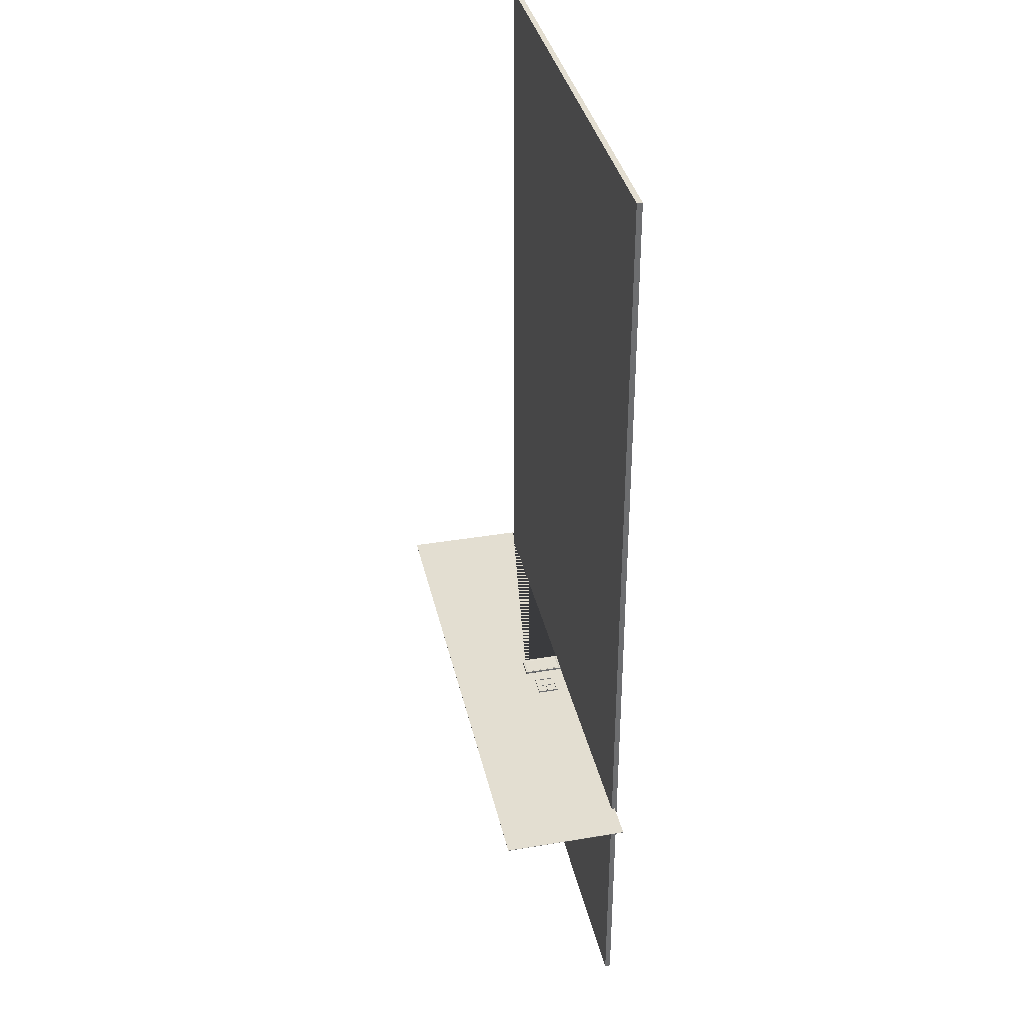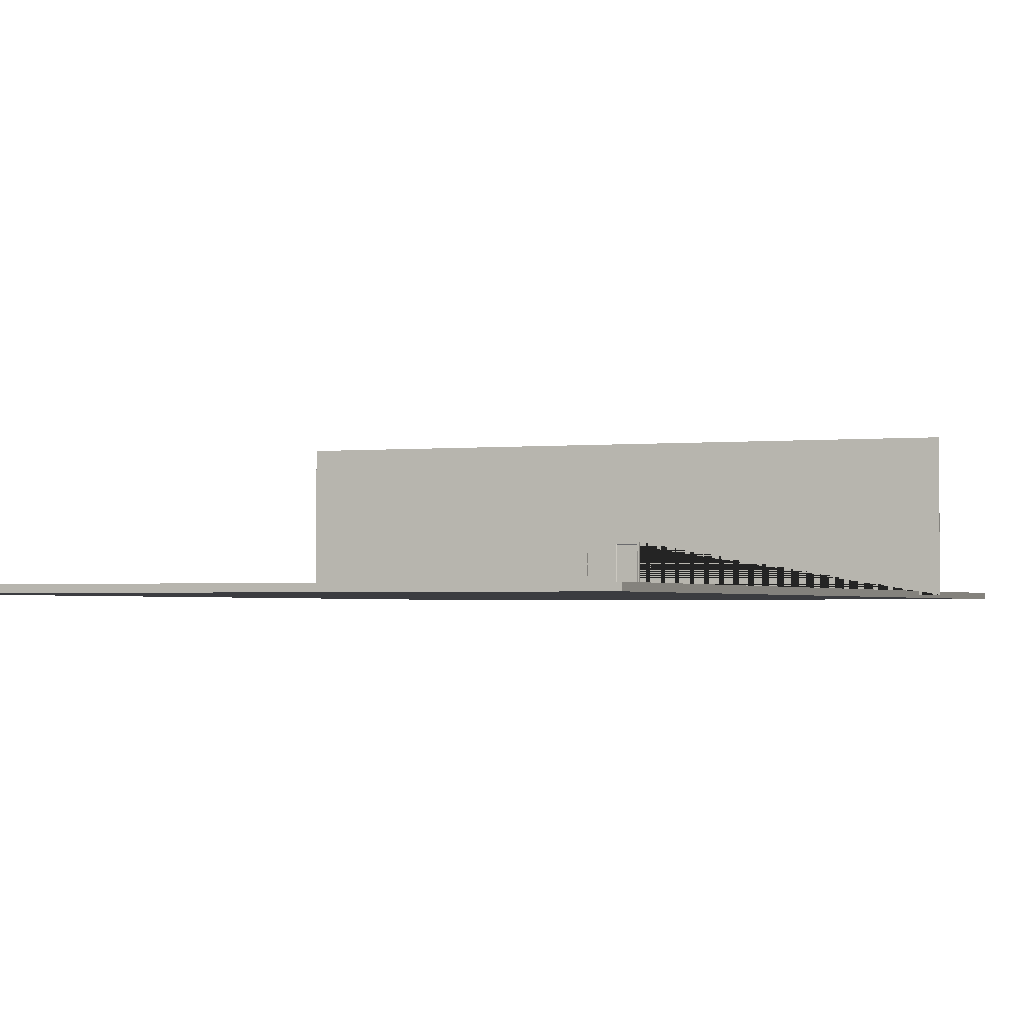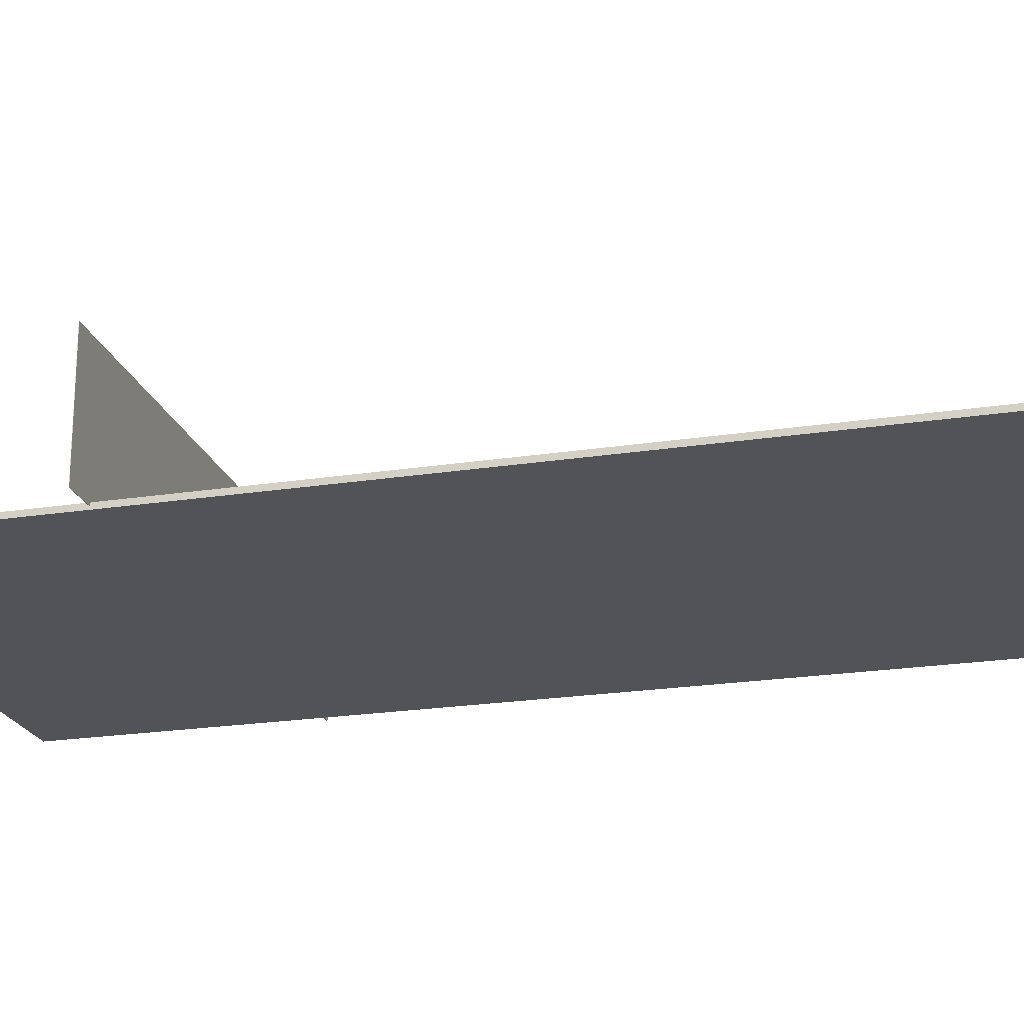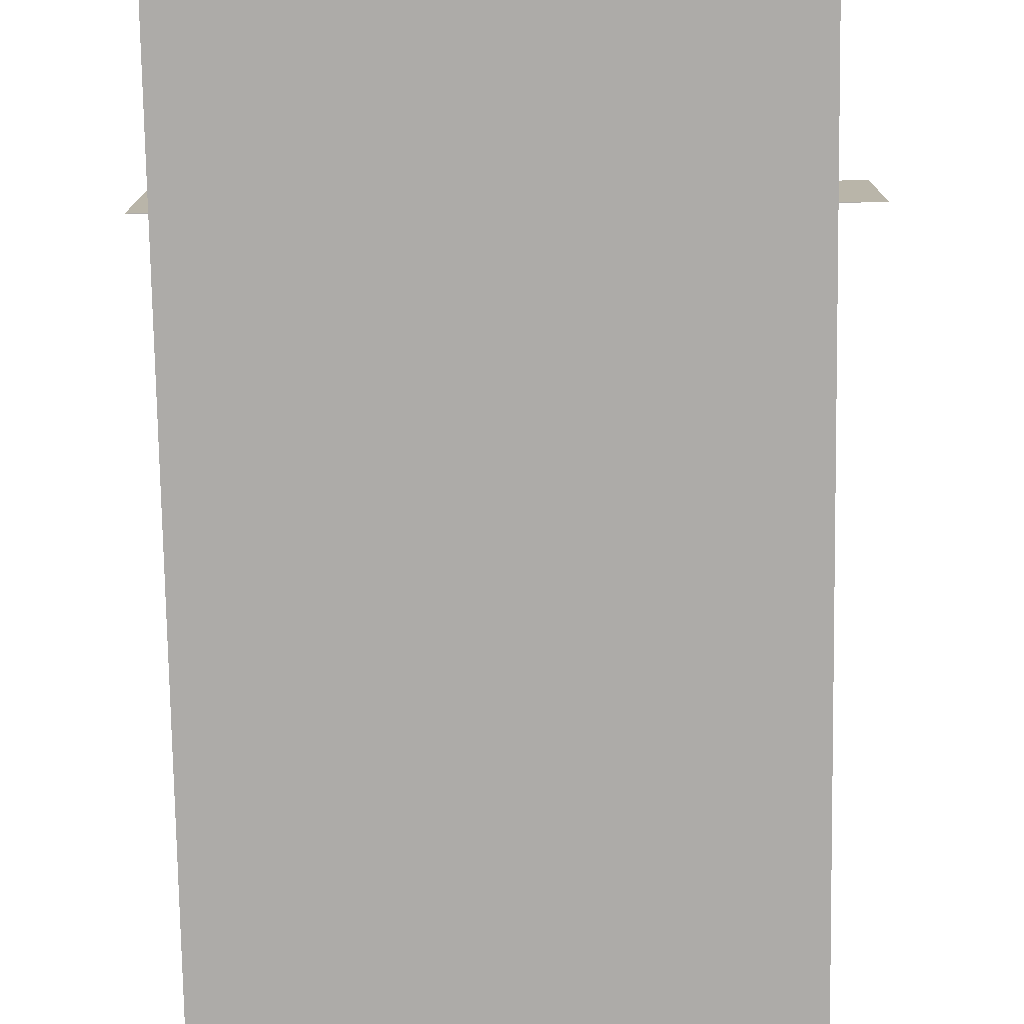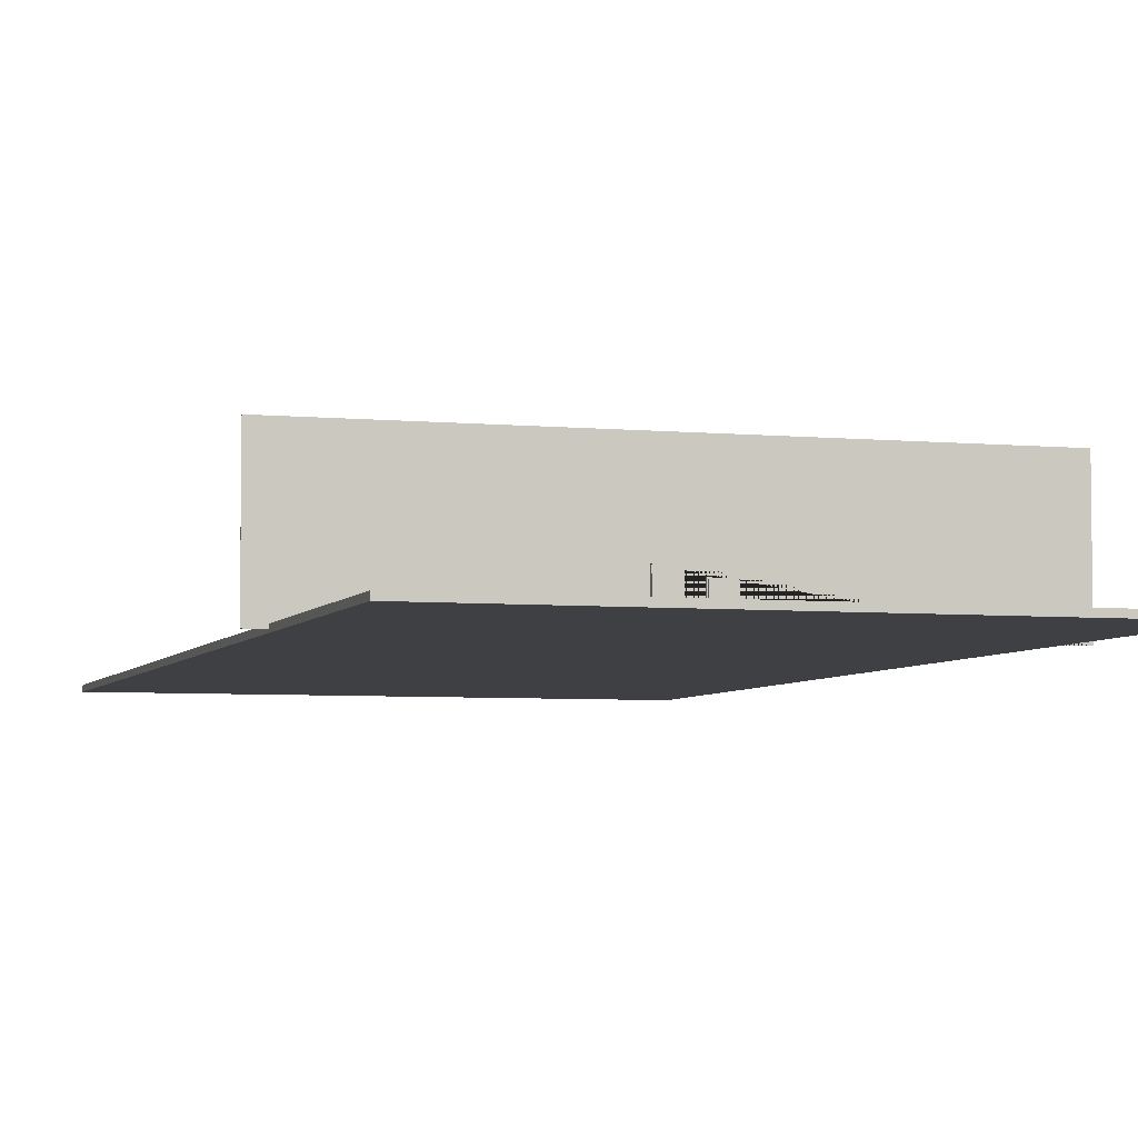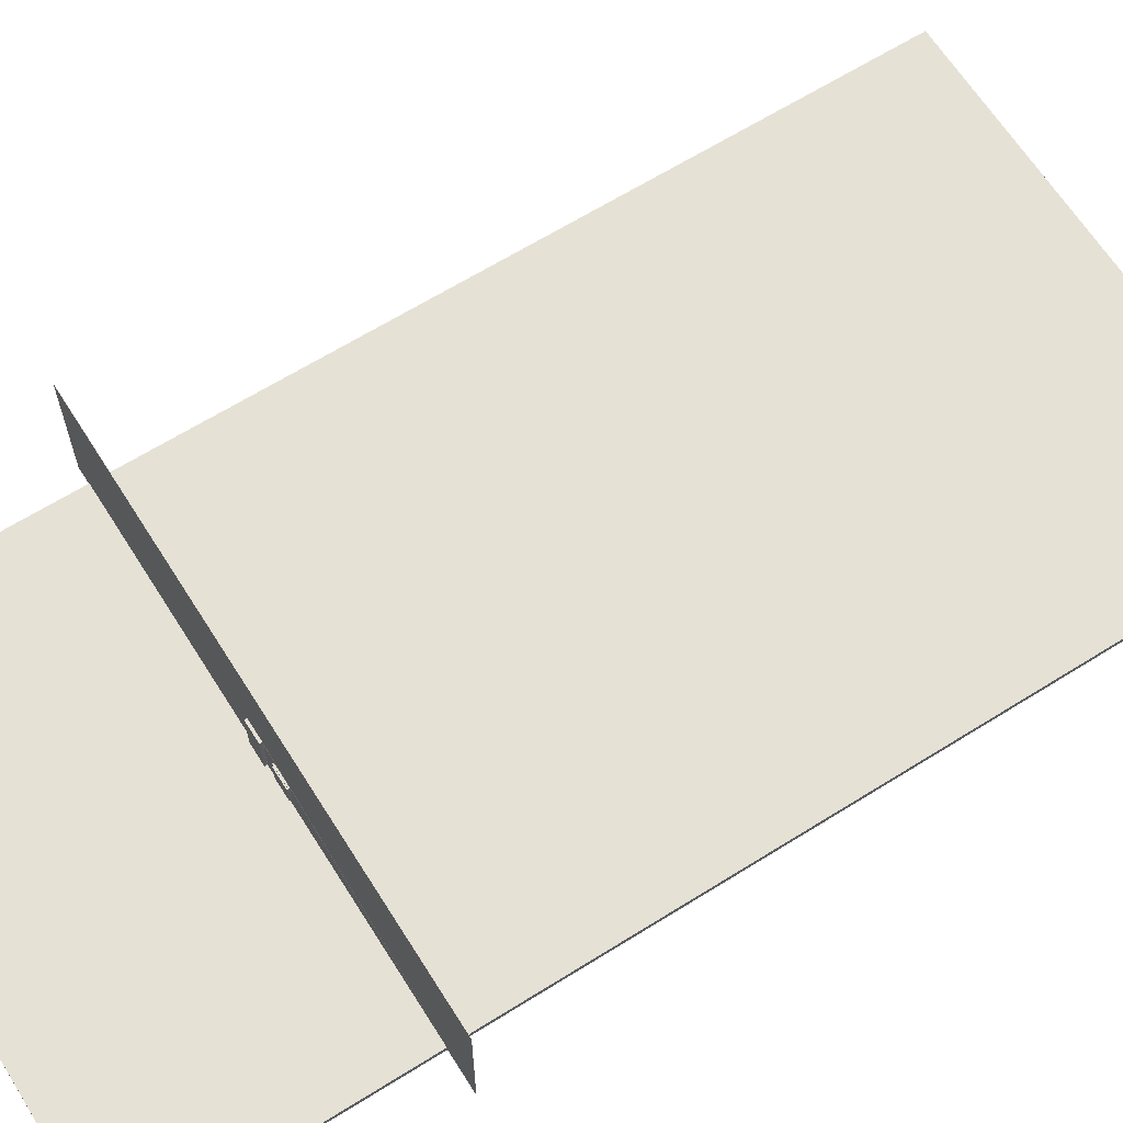
<metadata>
{"format":"obj","ext":"obj","renderer":"f3d","projection":"perspective","resolution":1024,"background":"white","views":[{"elev":36.3,"azim":-102.4,"up":"+Z"},{"elev":-2.0,"azim":21.1,"up":"+Y"},{"elev":-21.7,"azim":-74.6,"up":"+Y"},{"elev":-76.5,"azim":-179.1,"up":"+Y"},{"elev":-5.0,"azim":163.0,"up":"+Y"},{"elev":64.7,"azim":-122.2,"up":"+Y"}]}
</metadata>
<code>
g Cube.002_Cube.002
v -21.95 -0.5243 67.58
v -21.95 -0.01552 67.58
v -21.95 -0.5243 -23.62
v -21.95 -0.01552 -23.62
v 23.73 -0.5243 67.58
v 23.73 -0.01552 67.58
v 23.73 -0.5243 -23.62
v 23.73 -0.01552 -23.62
f 1 2 4 3
f 3 4 8 7
f 7 8 6 5
f 5 6 2 1
f 3 7 5 1
f 8 4 2 6
g Cube.003_Cube.003
v -3.184 1.233 -0.2611
v -3.184 2.999 -0.2611
v -3.184 1.233 0.07314
v -3.184 2.999 0.07314
v -1.419 1.233 -0.2611
v -1.419 2.999 -0.2611
v -1.419 1.233 0.07314
v -1.419 2.999 0.07314
v -3.301 1.116 -0.2611
v -3.301 3.116 -0.2611
v -3.301 3.116 0.07314
v -3.301 1.116 0.07314
v -1.301 1.116 0.07314
v -1.301 3.116 0.07314
v -1.301 3.116 -0.2611
v -1.301 1.116 -0.2611
v -2.233 1.116 0.07314
v -2.37 1.116 0.07314
v -2.375 3.116 0.07314
v -2.227 3.116 0.07314
v -2.37 1.116 -0.2611
v -2.233 1.116 -0.2611
v -2.227 3.116 -0.2611
v -2.375 3.116 -0.2611
v -2.233 1.233 0.07314
v -2.37 1.233 0.07314
v -2.375 2.999 0.07314
v -2.227 2.999 0.07314
v -2.37 1.233 -0.2611
v -2.233 1.233 -0.2611
v -2.227 2.999 -0.2611
v -2.375 2.999 -0.2611
v -3.301 2.049 -0.2611
v -3.301 2.182 -0.2611
v -3.301 2.182 0.07314
v -3.301 2.049 0.07314
v -1.301 2.182 0.07314
v -1.301 2.049 0.07314
v -1.301 2.182 -0.2611
v -1.301 2.049 -0.2611
v -3.184 2.049 -0.2611
v -3.184 2.182 -0.2611
v -3.184 2.182 0.07314
v -3.184 2.049 0.07314
v -1.419 2.182 0.07314
v -1.419 2.049 0.07314
v -1.419 2.182 -0.2611
v -1.419 2.049 -0.2611
v -2.233 1.116 -0.094
v -2.37 1.116 -0.094
v -2.375 3.116 -0.094
v -2.227 3.116 -0.094
v -1.301 3.116 -0.094
v -1.301 1.116 -0.094
v -3.301 3.116 -0.094
v -3.301 1.116 -0.094
v -1.301 2.049 -0.094
v -1.301 2.182 -0.094
v -3.301 2.049 -0.094
v -3.301 2.182 -0.094
v -3.184 2.049 0.04143
v -3.184 2.182 0.04143
v -3.184 2.999 -0.01043
v -2.375 2.999 0.04143
v -2.227 2.999 0.04143
v -1.419 2.999 -0.01043
v -1.419 2.182 0.04143
v -1.419 2.049 0.04143
v -1.419 1.233 -0.01043
v -2.233 1.233 0.04143
v -2.37 1.233 0.04143
v -3.184 1.233 -0.01043
v -2.227 2.182 0.04143
v -2.375 2.182 0.04143
v -2.227 2.182 -0.2611
v -2.375 2.182 -0.2611
v -2.227 2.049 0.04143
v -2.375 2.049 0.04143
v -2.227 2.049 -0.2611
v -2.375 2.049 -0.2611
f 68 43 19 63
f 66 47 23 61
f 57 30 24 62
f 59 32 18 63
f 50 42 18 10
f 52 44 20 11
f 33 25 21 15
f 35 27 19 12
f 53 45 22 16
f 56 48 24 13
f 37 29 17 9
f 39 31 23 14
f 10 18 32 40
f 40 32 31 39
f 13 24 30 38
f 38 30 29 37
f 16 22 28 36
f 36 28 27 35
f 11 20 26 34
f 34 26 25 33
f 61 23 31 60
f 60 31 32 59
f 64 17 29 58
f 58 29 30 57
f 42 68 63 18
f 45 66 61 22
f 25 57 62 21
f 27 59 63 19
f 22 61 60 28
f 28 60 59 27
f 20 64 58 26
f 26 58 57 25
f 14 23 47 55
f 55 47 48 56
f 15 21 46 54
f 54 46 45 53
f 12 19 43 51
f 51 43 44 52
f 9 17 41 49
f 49 41 42 50
f 21 62 65 46
f 46 65 66 45
f 62 24 48 65
f 65 48 47 66
f 17 64 67 41
f 41 67 68 42
f 64 20 44 67
f 67 44 43 68
f 69 70 51 52
f 70 71 12 51
f 72 35 12 71
f 72 40 39 73
f 73 39 14 74
f 75 74 14 55
f 76 75 55 56
f 77 76 56 13
f 78 33 15 77
f 78 38 37 79
f 79 37 9 80
f 69 80 9 49
f 52 11 80 69
f 34 79 80 11
f 33 78 79 34
f 38 78 77 13
f 15 54 76 77
f 54 53 75 76
f 53 16 74 75
f 36 73 74 16
f 35 72 73 36
f 40 72 71 10
f 50 10 71 70
f 49 50 70 69
f 84 50 70 82
f 85 76 75 81
f 86 69 49 88
f 88 49 50 84
f 56 87 83 55
f 87 88 84 83
f 76 85 87 56
f 85 86 88 87
f 69 86 82 70
f 86 85 81 82
f 55 83 81 75
f 83 84 82 81
f 72 40 84 82
f 73 72 82 81
f 81 83 39 73
f 39 83 84 40
f 79 86 88 37
f 79 78 85 86
f 87 85 78 38
f 88 87 38 37
g Untitled_Untitled
v 1.798 3.594 -0.06771
v 1.798 0.1832 -0.06771
v 1.798 3.594 0.06771
v 1.798 0.1832 0.06771
v 0.2022 3.594 -0.06771
v 0.2022 0.1832 -0.06771
v 0.2022 3.594 0.06771
v 0.2022 0.1832 0.06771
v 1.878 1.888 -0.1119
v 0.1217 1.888 0.1119
v 1.878 1.888 0.1119
v 0.1217 1.888 -0.1119
v 2 -0.01144 -0.1119
v 2e-06 -0.01144 -0.1119
v 2 1.888 -0.1119
v 2e-06 1.888 0.1119
v 2e-06 3.788 0.1119
v 2 1.888 0.1119
v 2 -0.01144 0.1119
v 2e-06 1.888 -0.1119
v 2 3.788 0.1119
v 2e-06 -0.01144 0.1119
v 2e-06 3.788 -0.1119
v 2 3.788 -0.1119
v 1.878 0.1171 -0.1119
v 0.1217 0.1171 -0.1119
v 1.798 1.888 -0.06771
v 0.2022 1.888 0.06771
v 0.1217 3.66 0.1119
v 1.798 1.888 0.06771
v 1.878 0.1171 0.1119
v 0.2022 1.888 -0.06771
v 1.878 3.66 0.1119
v 0.1217 0.1171 0.1119
v 0.1217 3.66 -0.1119
v 1.878 3.66 -0.1119
f 112 111 105 109
f 118 91 95 116
f 104 105 111 108
f 102 101 107 110
f 103 112 109 106
f 120 93 89 115
f 94 120 115 90
f 101 103 106 107
f 110 104 108 102
f 92 118 116 96
f 114 113 101 102
f 113 97 103 101
f 98 117 105 104
f 99 119 107 106
f 100 114 102 108
f 117 121 109 105
f 119 122 110 107
f 124 123 111 112
f 97 124 112 103
f 122 98 104 110
f 121 99 106 109
f 123 100 108 111
f 94 90 113 114
f 90 115 97 113
f 116 95 117 98
f 118 92 119 99
f 120 94 114 100
f 95 91 121 117
f 92 96 122 119
f 89 93 123 124
f 115 89 124 97
f 96 116 98 122
f 91 118 99 121
f 93 120 100 123
g Cube.004_Cube.004
v -3.258 1.187 -0.006868
v -3.258 3.036 -0.006868
v -3.258 1.187 -0.3565
v -3.258 3.036 -0.3565
v -1.41 1.187 -0.006868
v -1.41 3.036 -0.006868
v -1.41 1.187 -0.3565
v -1.41 3.036 -0.3565
f 125 126 128 127
f 127 128 132 131
f 131 132 130 129
f 129 130 126 125
f 127 131 129 125
f 132 128 126 130
g Cube_Cube.005
v -25.33 -0.3081 -0.09772
v -25.33 11.34 -0.09772
v -25.33 -0.3081 -0.13
v -25.33 11.34 -0.13
v 25.33 -0.3081 -0.09772
v 25.33 11.34 -0.09772
v 25.33 -0.3081 -0.13
v 25.33 11.34 -0.13
v -0.000806 3.792 -0.13
v -0.000806 -0.3081 -0.13
v 1.999 3.792 -0.13
v 1.999 -0.3081 -0.13
v -0.000806 -0.3081 -0.09772
v -0.000806 3.792 -0.09772
v 1.999 3.792 -0.09772
v 1.999 -0.3081 -0.09772
f 133 134 136 135
f 135 136 140 139 144 143 141 142
f 139 140 138 137
f 137 138 134 133 145 146 147 148
f 144 139 137 148
f 133 135 142 145
f 140 136 134 138
f 142 141 146 145
f 147 143 144 148
f 141 143 147 146
g part_part
v 0.04028 -0.366 -0.006868
v 0.04028 3.762 -0.006868
v 0.04028 -0.366 -0.3565
v 0.04028 3.762 -0.3565
v 1.974 -0.366 -0.006868
v 1.974 3.762 -0.006868
v 1.974 -0.366 -0.3565
v 1.974 3.762 -0.3565
f 149 150 152 151
f 151 152 156 155
f 155 156 154 153
f 153 154 150 149
f 151 155 153 149
f 156 152 150 154

</code>
